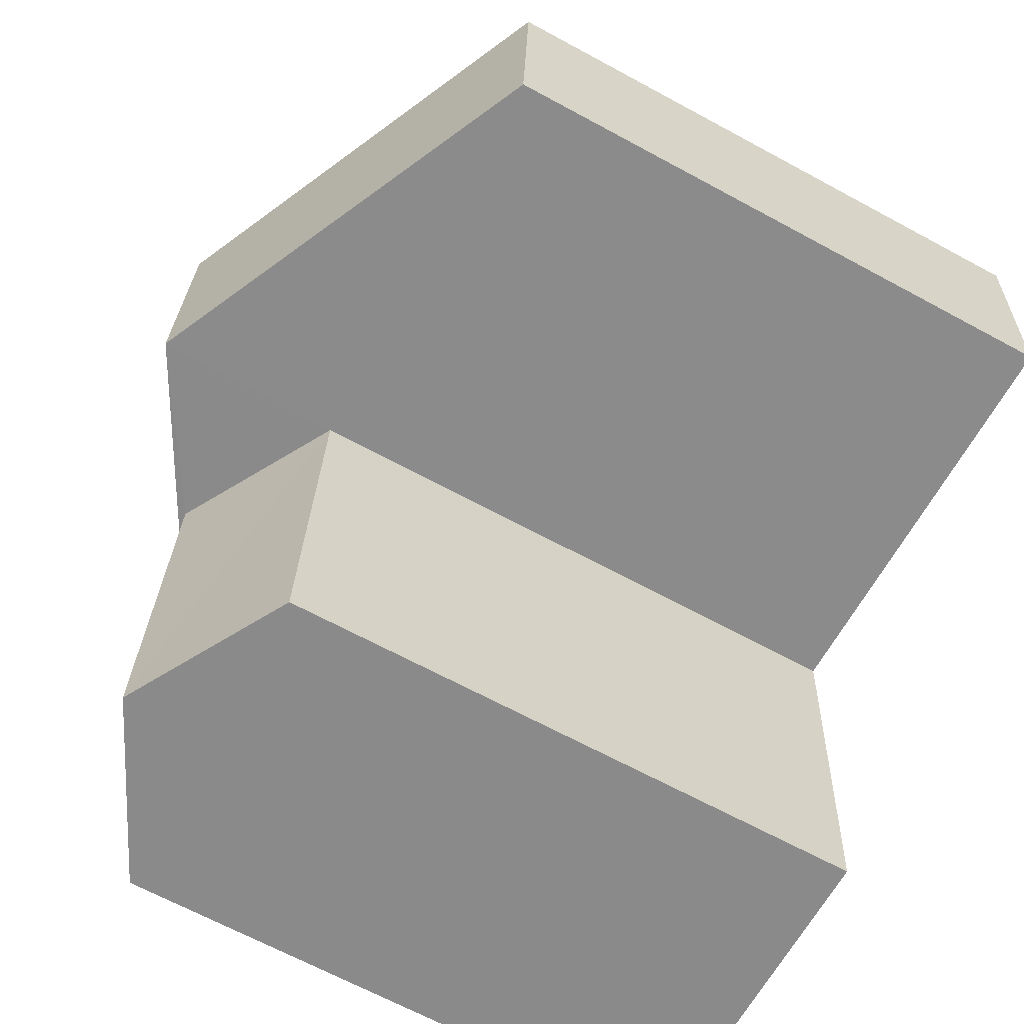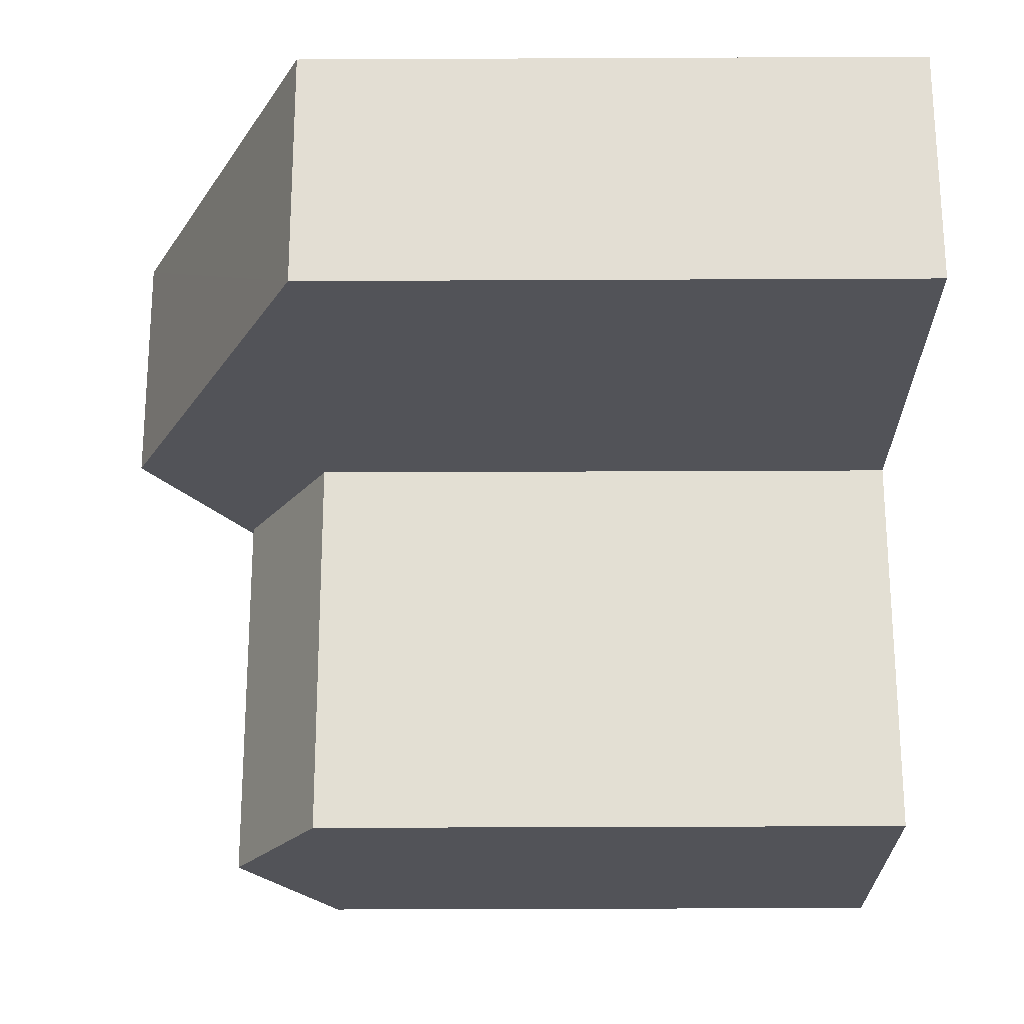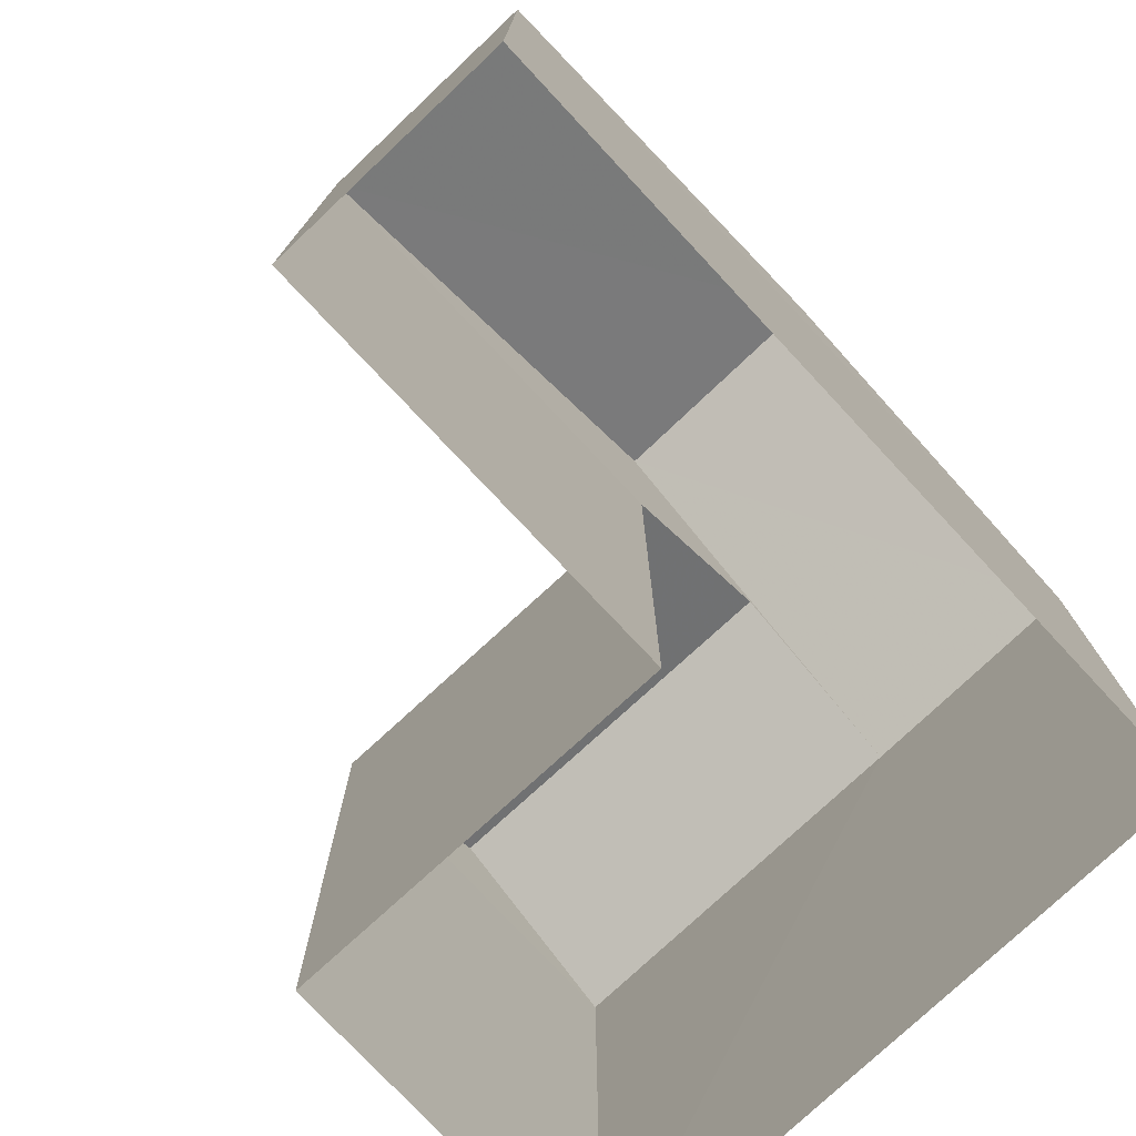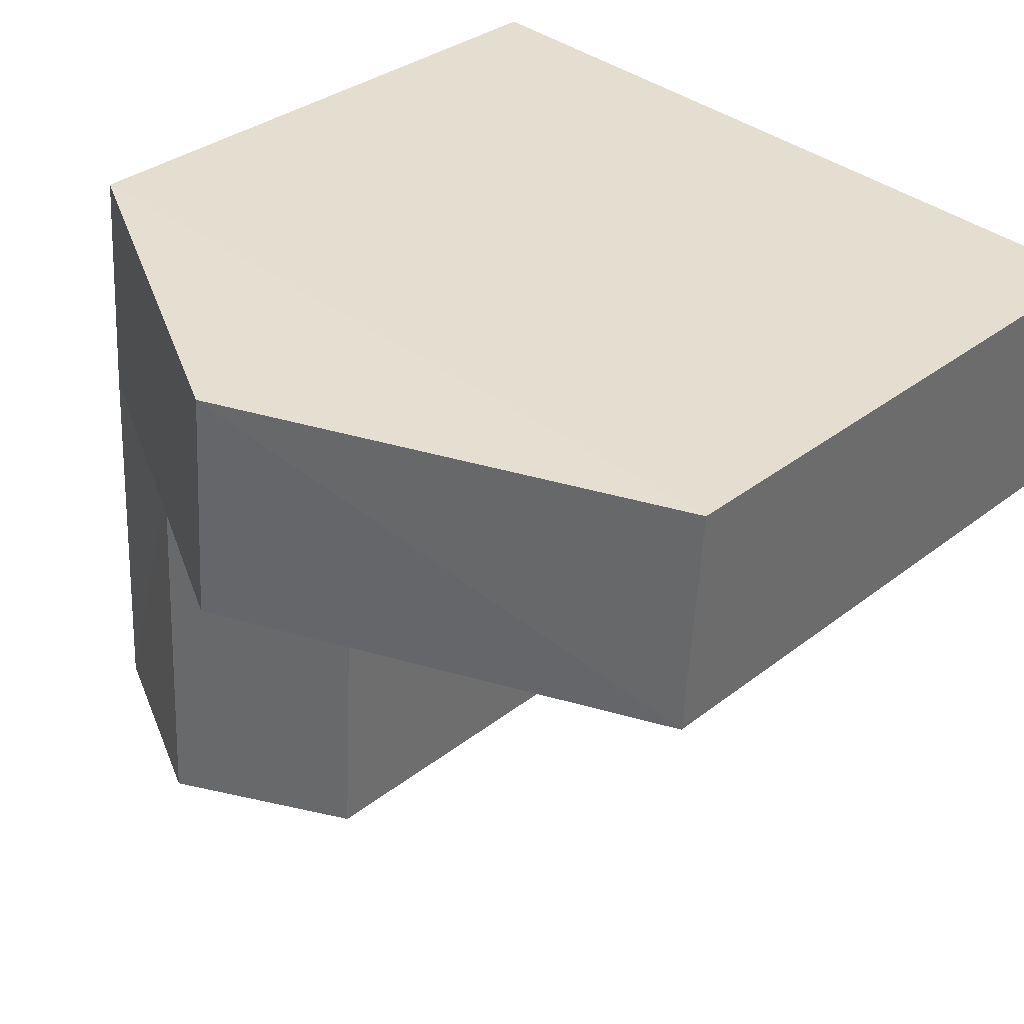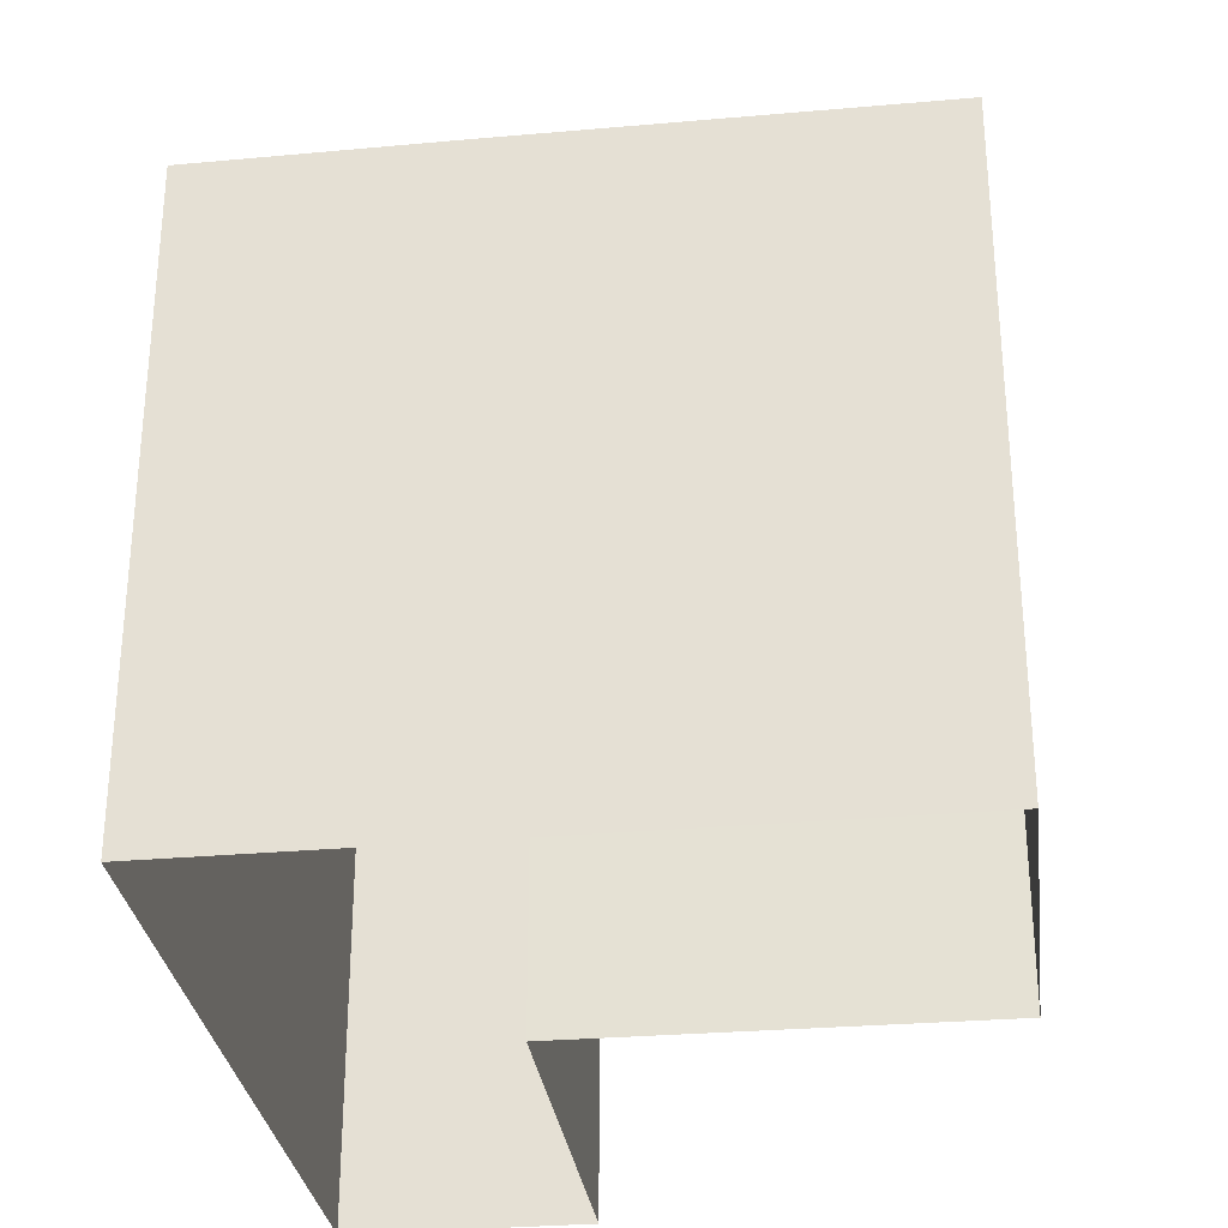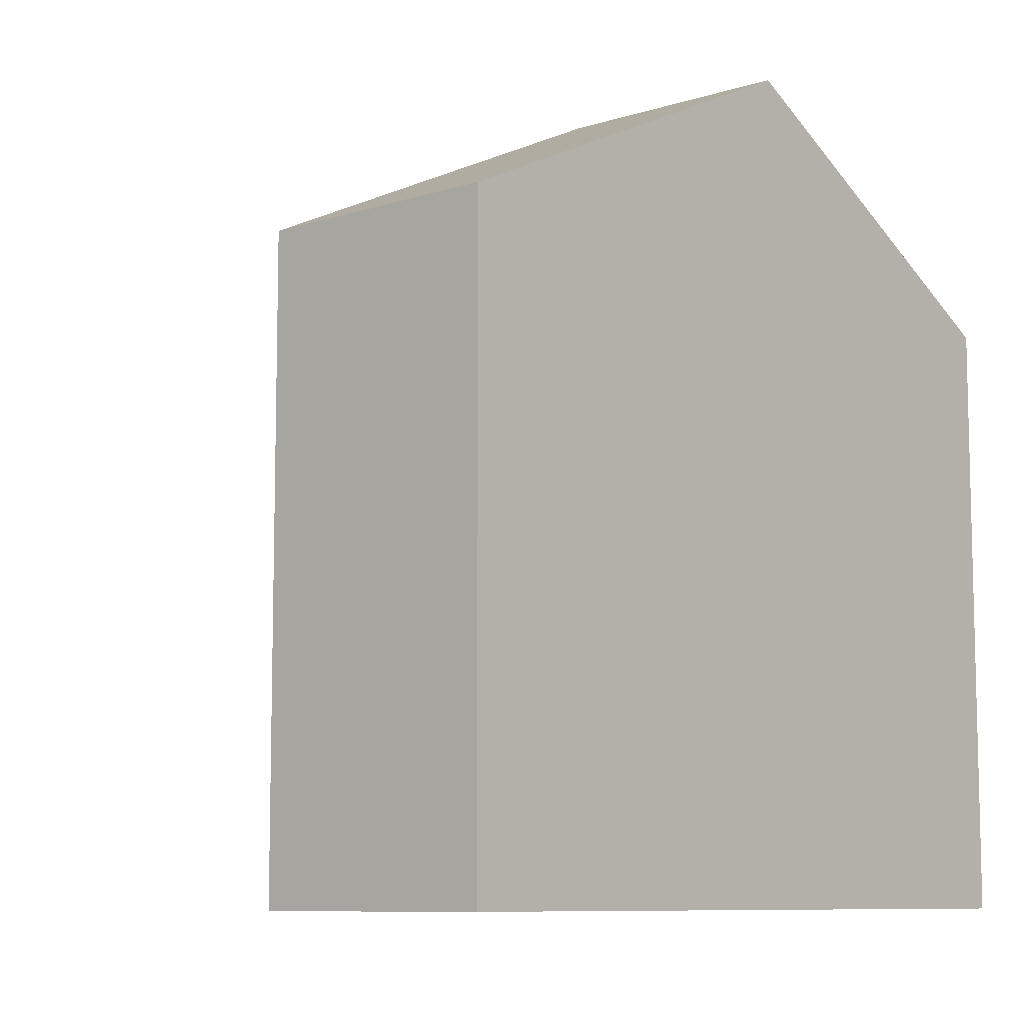
<metadata>
{"format":"obj","ext":"obj","renderer":"f3d","projection":"perspective","resolution":1024,"background":"white","views":[{"elev":-67.2,"azim":61.6,"up":"+Y"},{"elev":-26.4,"azim":90.3,"up":"+Y"},{"elev":-76.5,"azim":129.4,"up":"+Z"},{"elev":33.1,"azim":43.0,"up":"+Y"},{"elev":-30.3,"azim":-86.5,"up":"+Z"},{"elev":-8.7,"azim":127.1,"up":"+Z"}]}
</metadata>
<code>
v -3.731e+05 -1.045e+05 25.92
v -3.732e+05 -1.045e+05 25.92
v -3.731e+05 -1.045e+05 25.92
v -3.732e+05 -1.044e+05 25.92
v -3.731e+05 -1.044e+05 25.92
v -3.731e+05 -1.045e+05 25.92
v -3.731e+05 -1.045e+05 32.99
v -3.731e+05 -1.044e+05 32.99
v -3.731e+05 -1.044e+05 35.3
v -3.731e+05 -1.045e+05 35.3
v -3.732e+05 -1.044e+05 32.99
v -3.732e+05 -1.045e+05 32.99
v -3.731e+05 -1.045e+05 32.99
v -3.732e+05 -1.045e+05 34.09
v -3.731e+05 -1.045e+05 32.99
v -3.731e+05 -1.045e+05 34.09
v -3.732e+05 -1.045e+05 32.99
f 1 2 3
f 2 4 3
f 3 5 6
f 3 4 5
f 7 8 9
f 10 7 9
f 10 11 12
f 10 9 11
f 13 14 15
f 13 16 14
f 16 17 14
f 16 12 17
f 12 4 2
f 2 17 12
f 11 4 12
f 9 8 11
f 8 5 4
f 8 4 11
f 7 6 5
f 8 7 5
f 2 1 17
f 17 15 14
f 17 1 15
f 13 3 7
f 12 16 10
f 3 6 7
f 16 13 10
f 10 13 7
f 3 15 1
f 3 13 15

</code>
